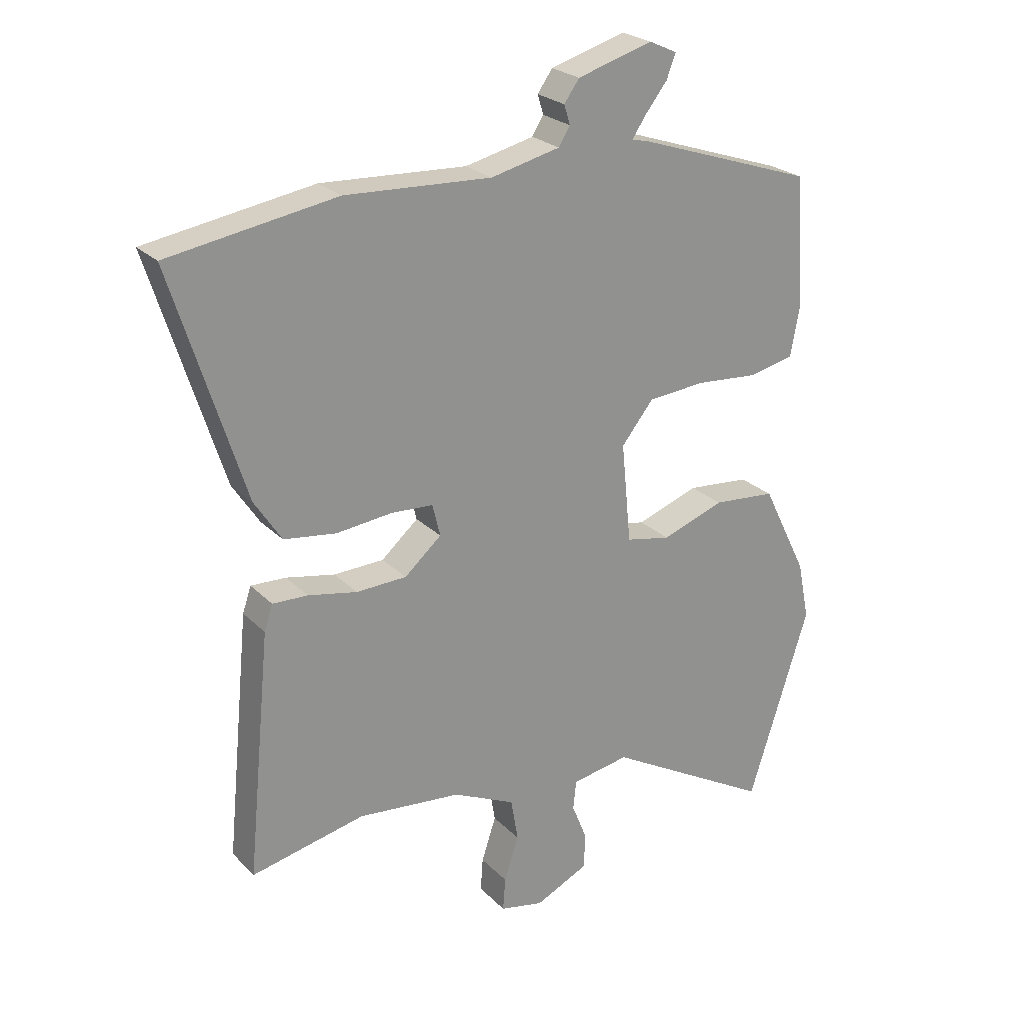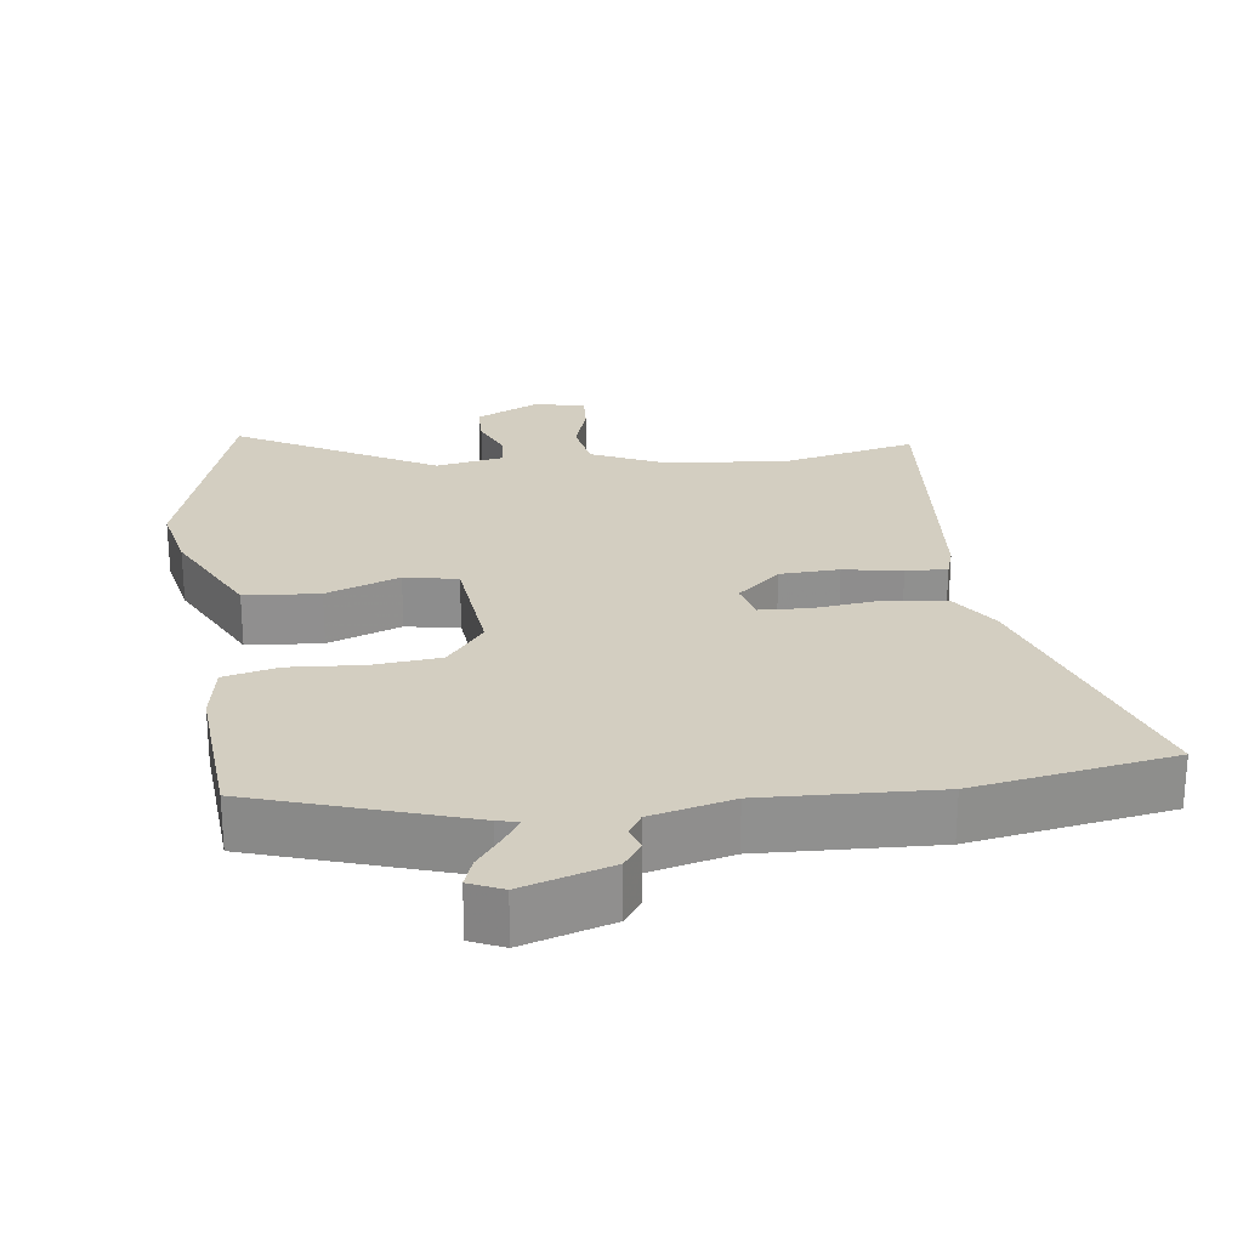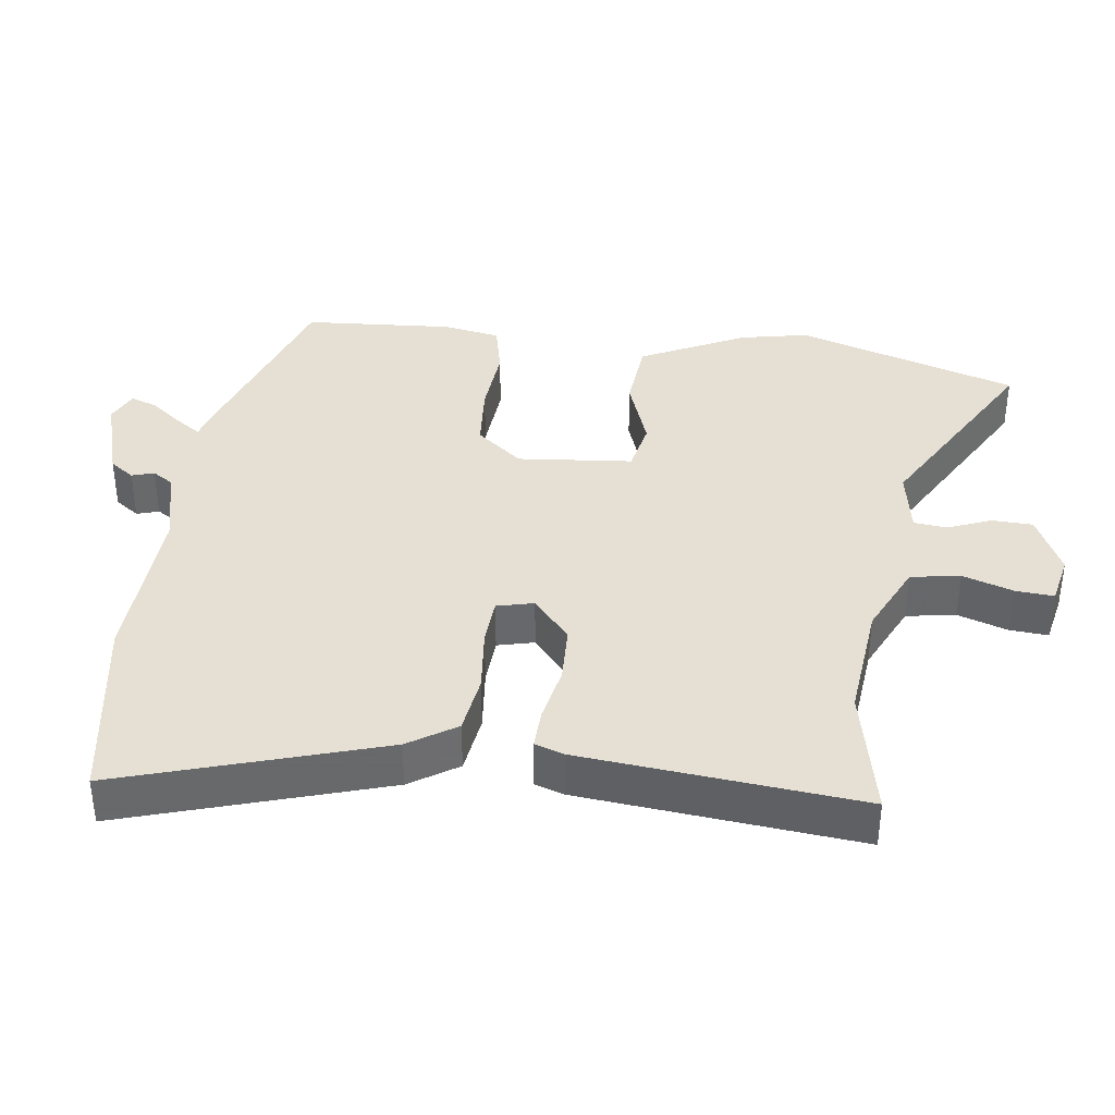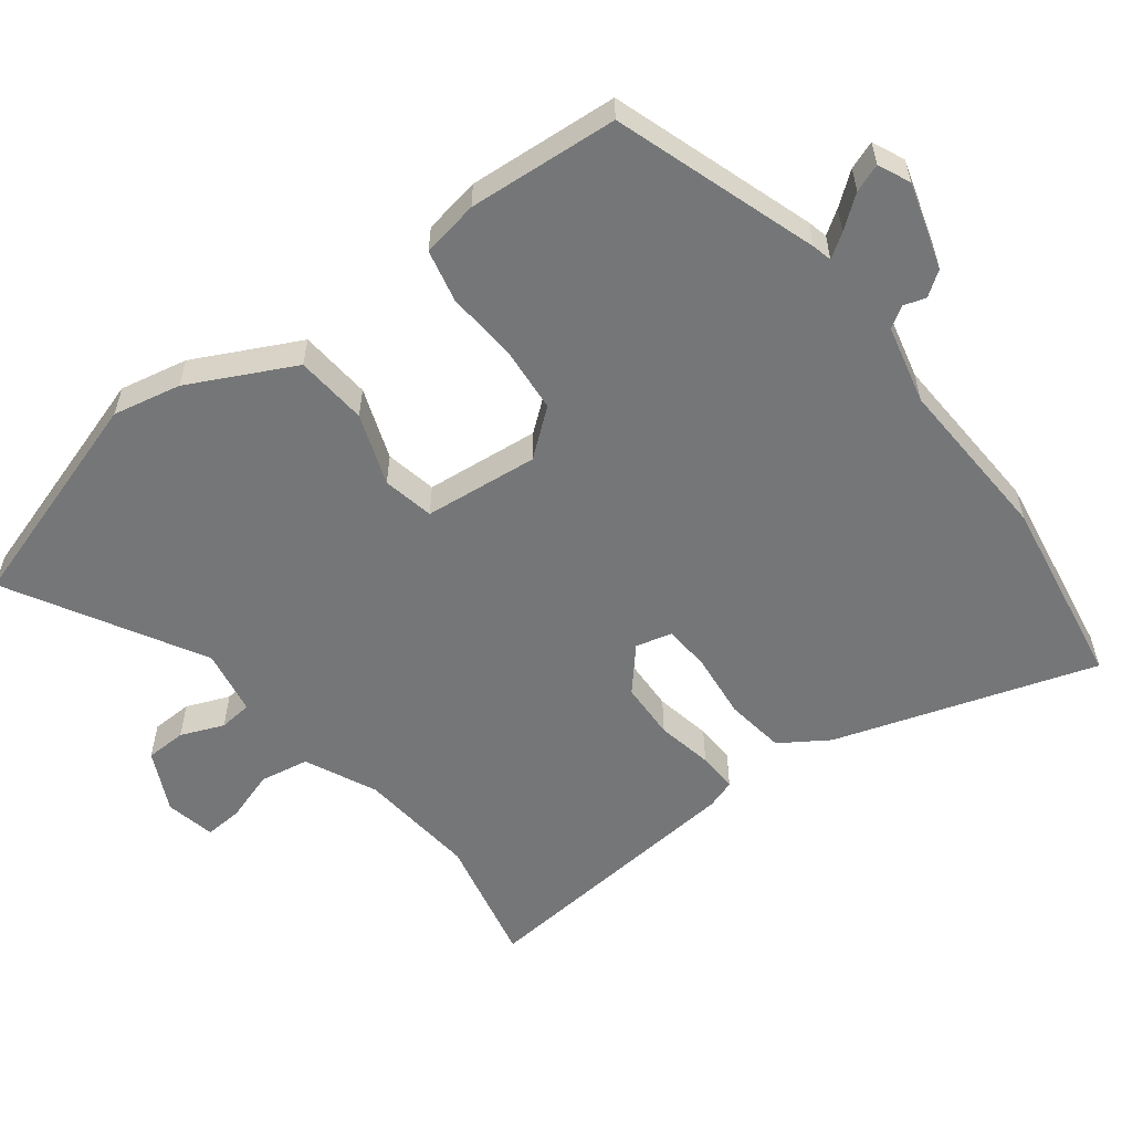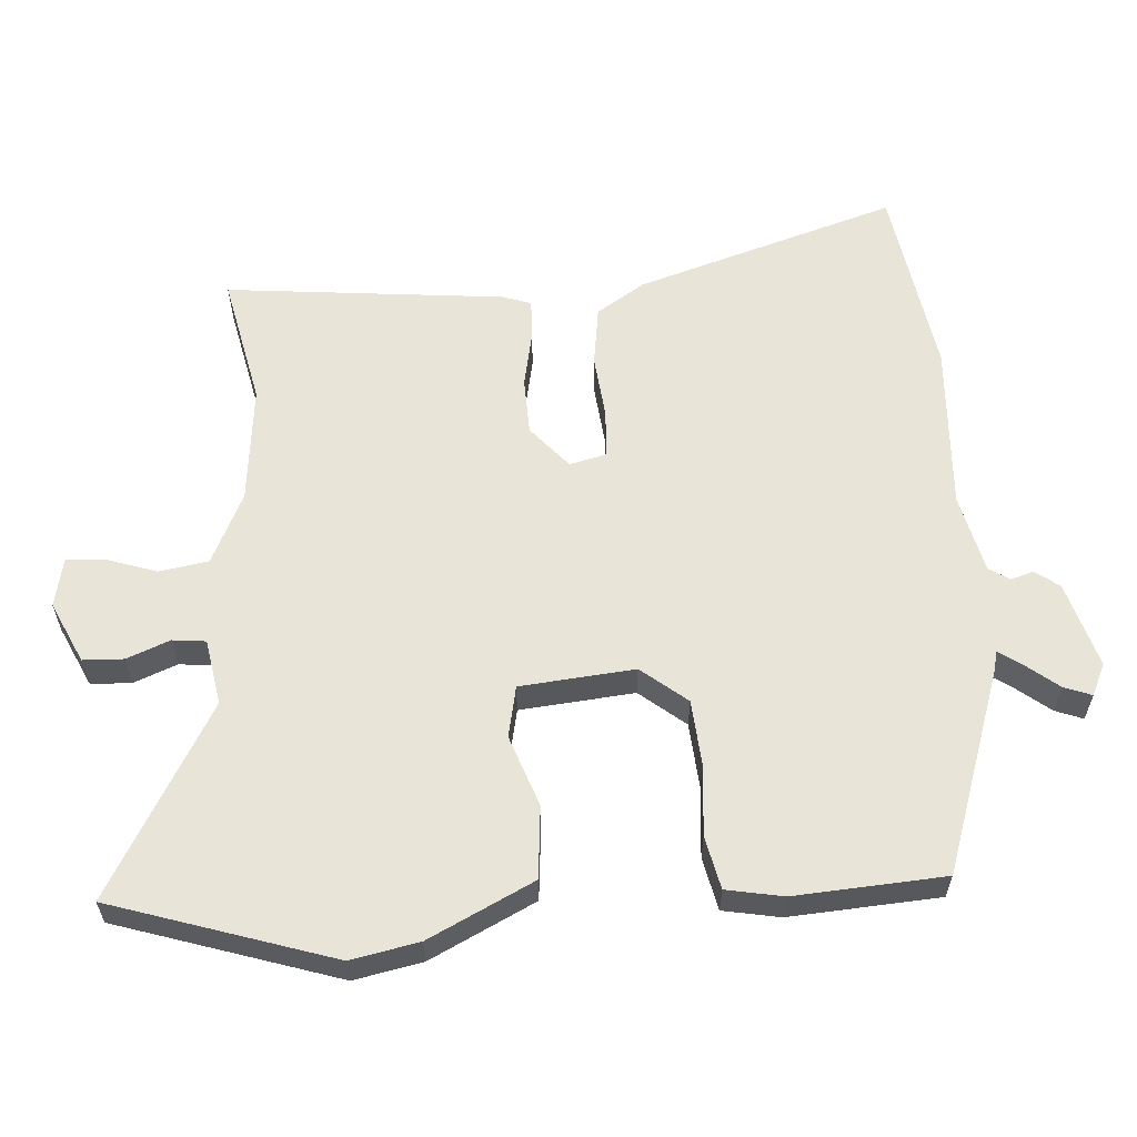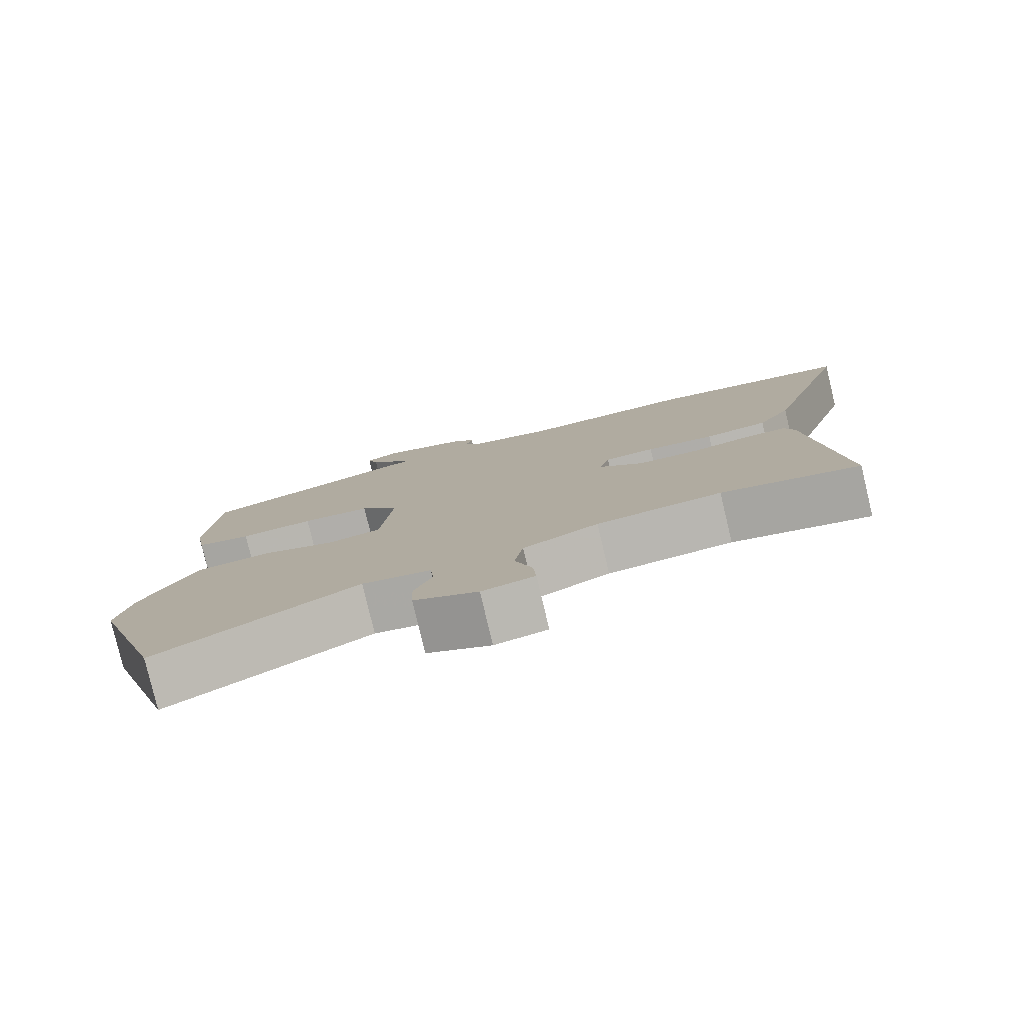
<metadata>
{"format":"obj","ext":"obj","renderer":"f3d","projection":"perspective","resolution":1024,"background":"white","views":[{"elev":24.3,"azim":147.5,"up":"+Z"},{"elev":24.9,"azim":-7.9,"up":"+Y"},{"elev":37.9,"azim":97.6,"up":"+Y"},{"elev":-56.7,"azim":-52.8,"up":"+Y"},{"elev":59.9,"azim":-93.7,"up":"+Y"},{"elev":-79.9,"azim":13.4,"up":"+Z"}]}
</metadata>
<code>
v 0.513 0.07 -0.503
v 0.325 0.07 -0.462
v 0.154 0.07 -0.479
v 0.051 0.07 -0.527
v 0.039 0.07 -0.598
v 0.063 0.07 -0.671
v 0.067 0.07 -0.726
v -0.005 0.07 -0.741
v -0.093 0.07 -0.699
v -0.095 0.07 -0.64
v -0.07 0.07 -0.578
v -0.075 0.07 -0.53
v -0.17 0.07 -0.513
v -0.446 0.07 -0.669
v -0.547 0.07 -0.351
v -0.527 0.07 -0.253
v -0.452 0.07 -0.102
v -0.348 0.07 -0.093
v -0.245 0.07 -0.13
v -0.171 0.07 -0.115
v -0.155 0.07 0.05
v -0.208 0.07 0.116
v -0.303 0.07 0.124
v -0.405 0.07 0.116
v -0.481 0.07 0.133
v -0.496 0.07 0.215
v -0.481 0.07 0.431
v -0.189 0.07 0.529
v -0.16 0.07 0.536
v -0.183 0.07 0.57
v -0.219 0.07 0.616
v -0.234 0.07 0.656
v -0.188 0.07 0.677
v -0.064 0.07 0.64
v -0.039 0.07 0.605
v -0.049 0.07 0.573
v -0.03 0.07 0.543
v 0.084 0.07 0.516
v 0.325 0.07 0.528
v 0.602 0.07 0.483
v 0.483 0.07 0.107
v 0.438 0.07 0.038
v 0.352 0.07 0.026
v 0.259 0.07 0.036
v 0.19 0.07 0.032
v 0.177 0.07 -0.021
v 0.238 0.07 -0.074
v 0.321 0.07 -0.077
v 0.402 0.07 -0.061
v 0.46 0.07 -0.059
v 0.474 0.07 -0.101
v 0.513 0 -0.503
v 0.325 0 -0.462
v 0.154 0 -0.479
v 0.051 0 -0.527
v 0.039 0 -0.598
v 0.063 0 -0.671
v 0.067 0 -0.726
v -0.005 0 -0.741
v -0.093 0 -0.699
v -0.095 0 -0.64
v -0.07 0 -0.578
v -0.075 0 -0.53
v -0.17 0 -0.513
v -0.446 0 -0.669
v -0.547 0 -0.351
v -0.527 0 -0.253
v -0.452 0 -0.102
v -0.348 0 -0.093
v -0.245 0 -0.13
v -0.171 0 -0.115
v -0.155 0 0.05
v -0.208 0 0.116
v -0.303 0 0.124
v -0.405 0 0.116
v -0.481 0 0.133
v -0.496 0 0.215
v -0.481 0 0.431
v -0.189 0 0.529
v -0.16 0 0.536
v -0.183 0 0.57
v -0.219 0 0.616
v -0.234 0 0.656
v -0.188 0 0.677
v -0.064 0 0.64
v -0.039 0 0.605
v -0.049 0 0.573
v -0.03 0 0.543
v 0.084 0 0.516
v 0.325 0 0.528
v 0.602 0 0.483
v 0.483 0 0.107
v 0.438 0 0.038
v 0.352 0 0.026
v 0.259 0 0.036
v 0.19 0 0.032
v 0.177 0 -0.021
v 0.238 0 -0.074
v 0.321 0 -0.077
v 0.402 0 -0.061
v 0.46 0 -0.059
v 0.474 0 -0.101
f 48 49 50 51
f 47 48 51 1
f 46 47 1 2
f 41 42 43 44
f 41 44 45
f 38 39 40 41
f 37 38 41 45
f 36 37 45 46
f 34 35 36
f 33 34 36
f 30 31 32 33
f 29 30 33 36
f 26 27 28 29
f 23 24 25 26
f 22 23 26 29
f 21 22 29 36
f 16 17 18 19
f 16 19 20
f 13 14 15 16
f 12 13 16 20
f 8 9 10 11
f 8 11 12
f 5 6 7 8
f 4 5 8 12
f 3 4 12 20
f 20 21 36 46
f 2 3 20 46
f 102 101 100 99
f 52 102 99 98
f 53 52 98 97
f 95 94 93 92
f 96 95 92
f 92 91 90 89
f 96 92 89 88
f 97 96 88 87
f 87 86 85
f 87 85 84
f 84 83 82 81
f 87 84 81 80
f 80 79 78 77
f 77 76 75 74
f 80 77 74 73
f 87 80 73 72
f 70 69 68 67
f 71 70 67
f 67 66 65 64
f 71 67 64 63
f 62 61 60 59
f 63 62 59
f 59 58 57 56
f 63 59 56 55
f 71 63 55 54
f 97 87 72 71
f 97 71 54 53
f 1 52 53 2
f 2 53 54 3
f 3 54 55 4
f 4 55 56 5
f 5 56 57 6
f 6 57 58 7
f 7 58 59 8
f 8 59 60 9
f 9 60 61 10
f 10 61 62 11
f 11 62 63 12
f 12 63 64 13
f 13 64 65 14
f 14 65 66 15
f 15 66 67 16
f 16 67 68 17
f 17 68 69 18
f 18 69 70 19
f 19 70 71 20
f 20 71 72 21
f 21 72 73 22
f 22 73 74 23
f 23 74 75 24
f 24 75 76 25
f 25 76 77 26
f 26 77 78 27
f 27 78 79 28
f 28 79 80 29
f 29 80 81 30
f 30 81 82 31
f 31 82 83 32
f 32 83 84 33
f 33 84 85 34
f 34 85 86 35
f 35 86 87 36
f 36 87 88 37
f 37 88 89 38
f 38 89 90 39
f 39 90 91 40
f 40 91 92 41
f 41 92 93 42
f 42 93 94 43
f 43 94 95 44
f 44 95 96 45
f 45 96 97 46
f 46 97 98 47
f 47 98 99 48
f 48 99 100 49
f 49 100 101 50
f 50 101 102 51
f 51 102 52 1

</code>
